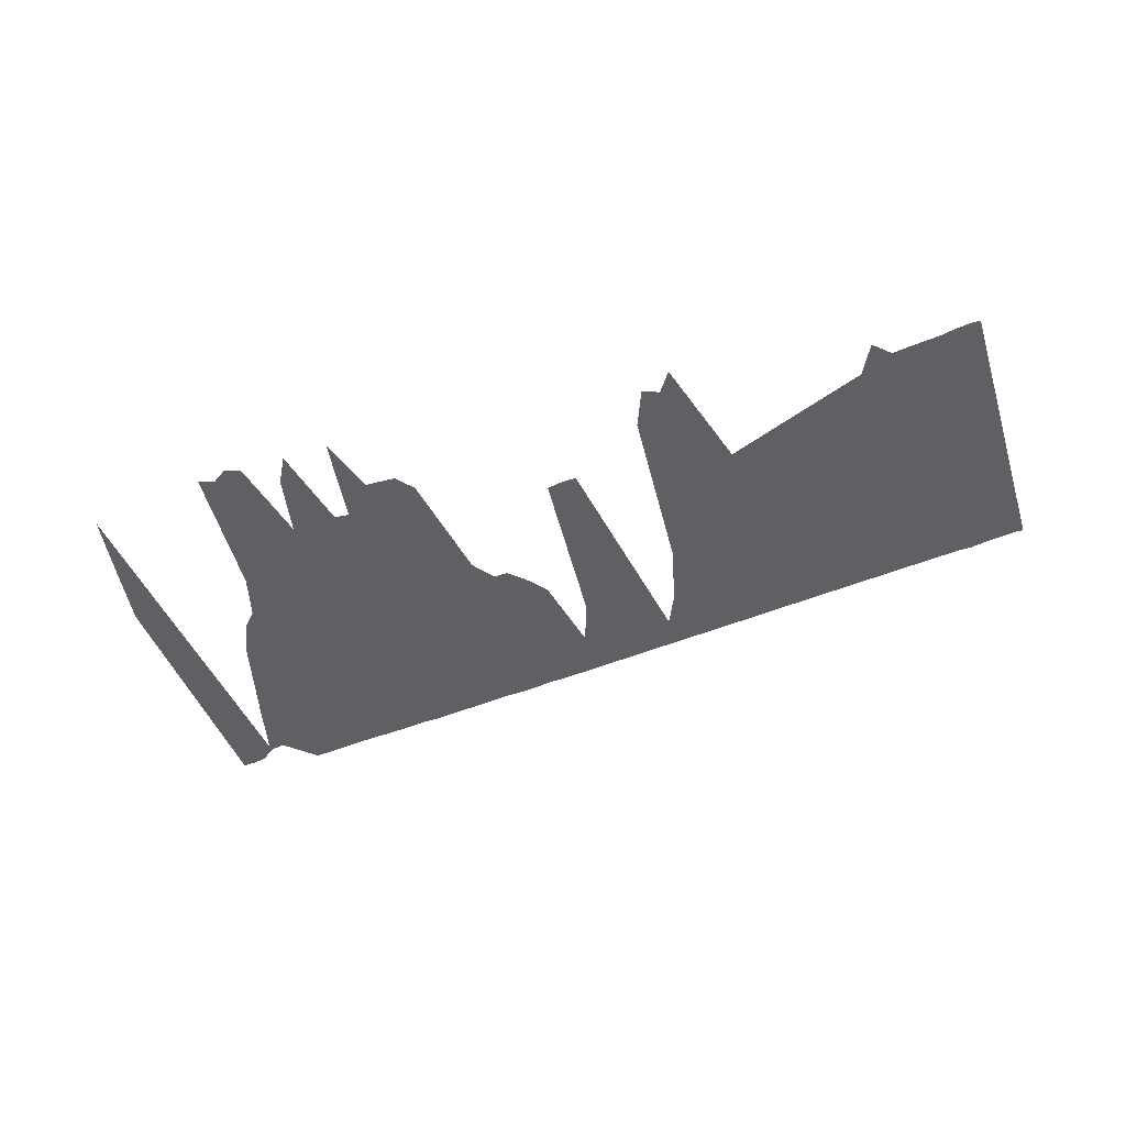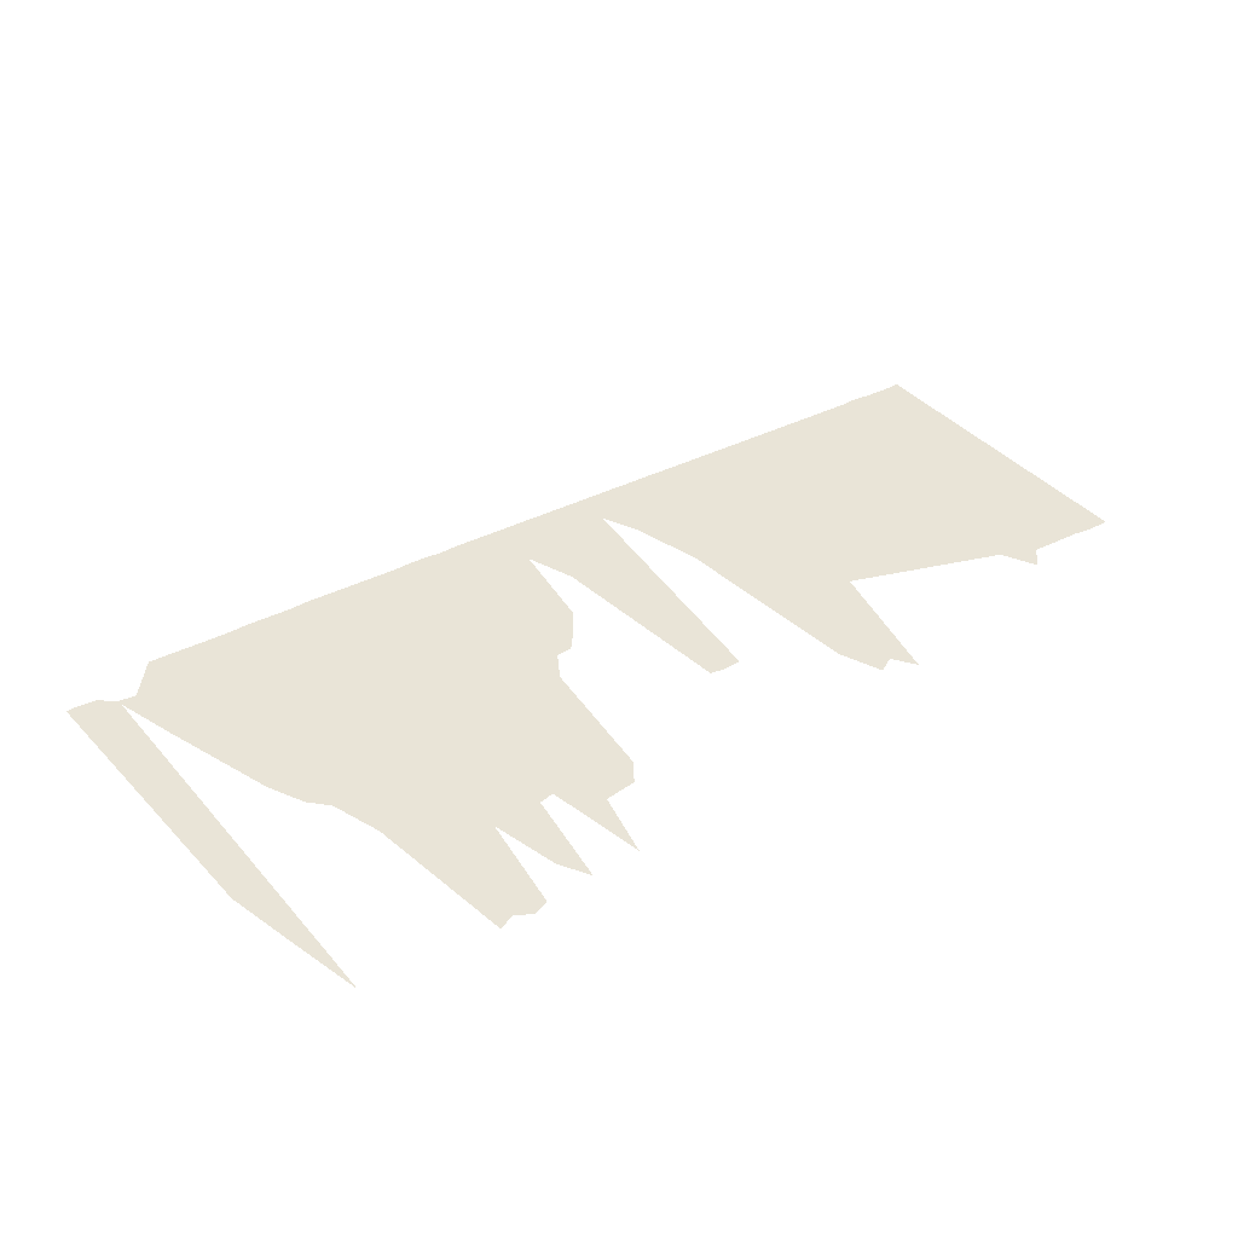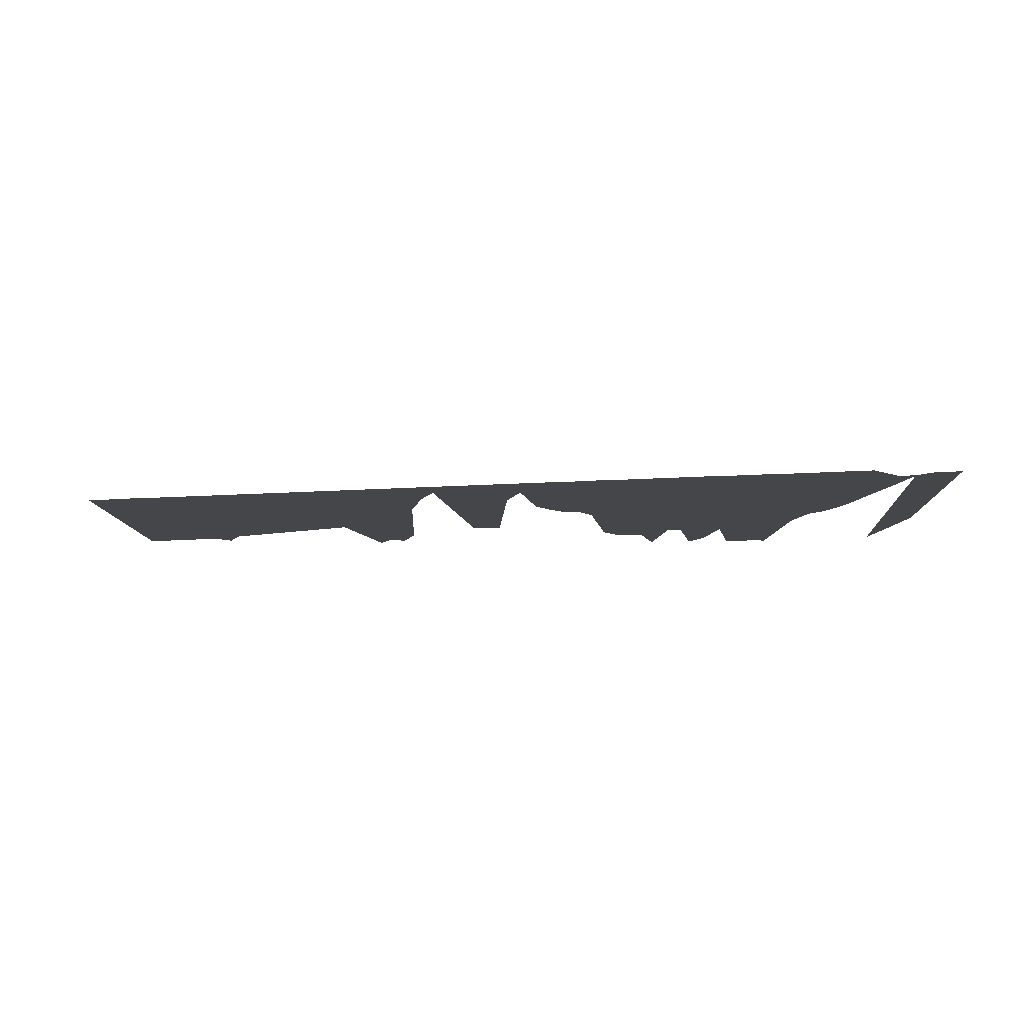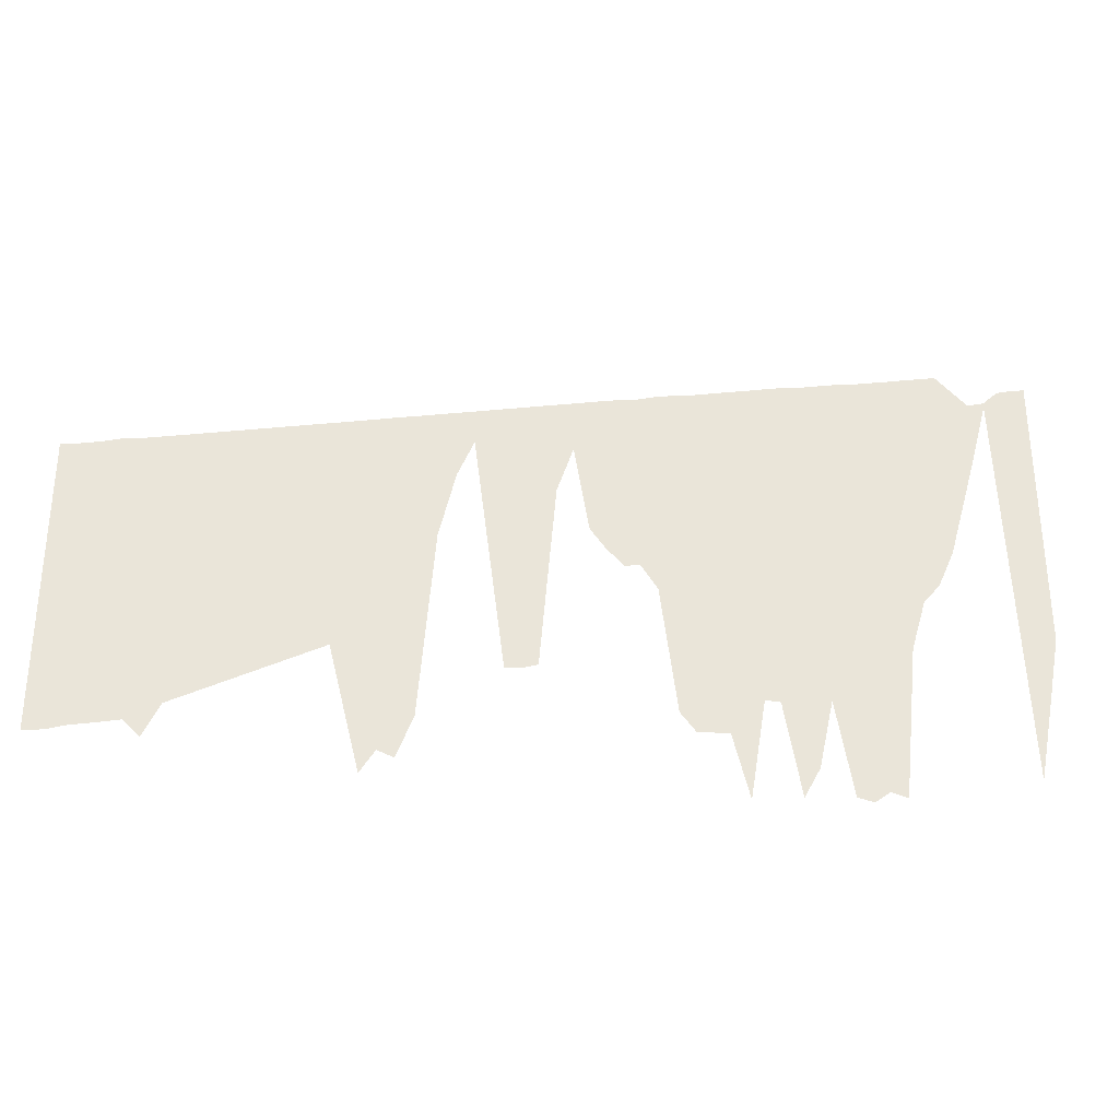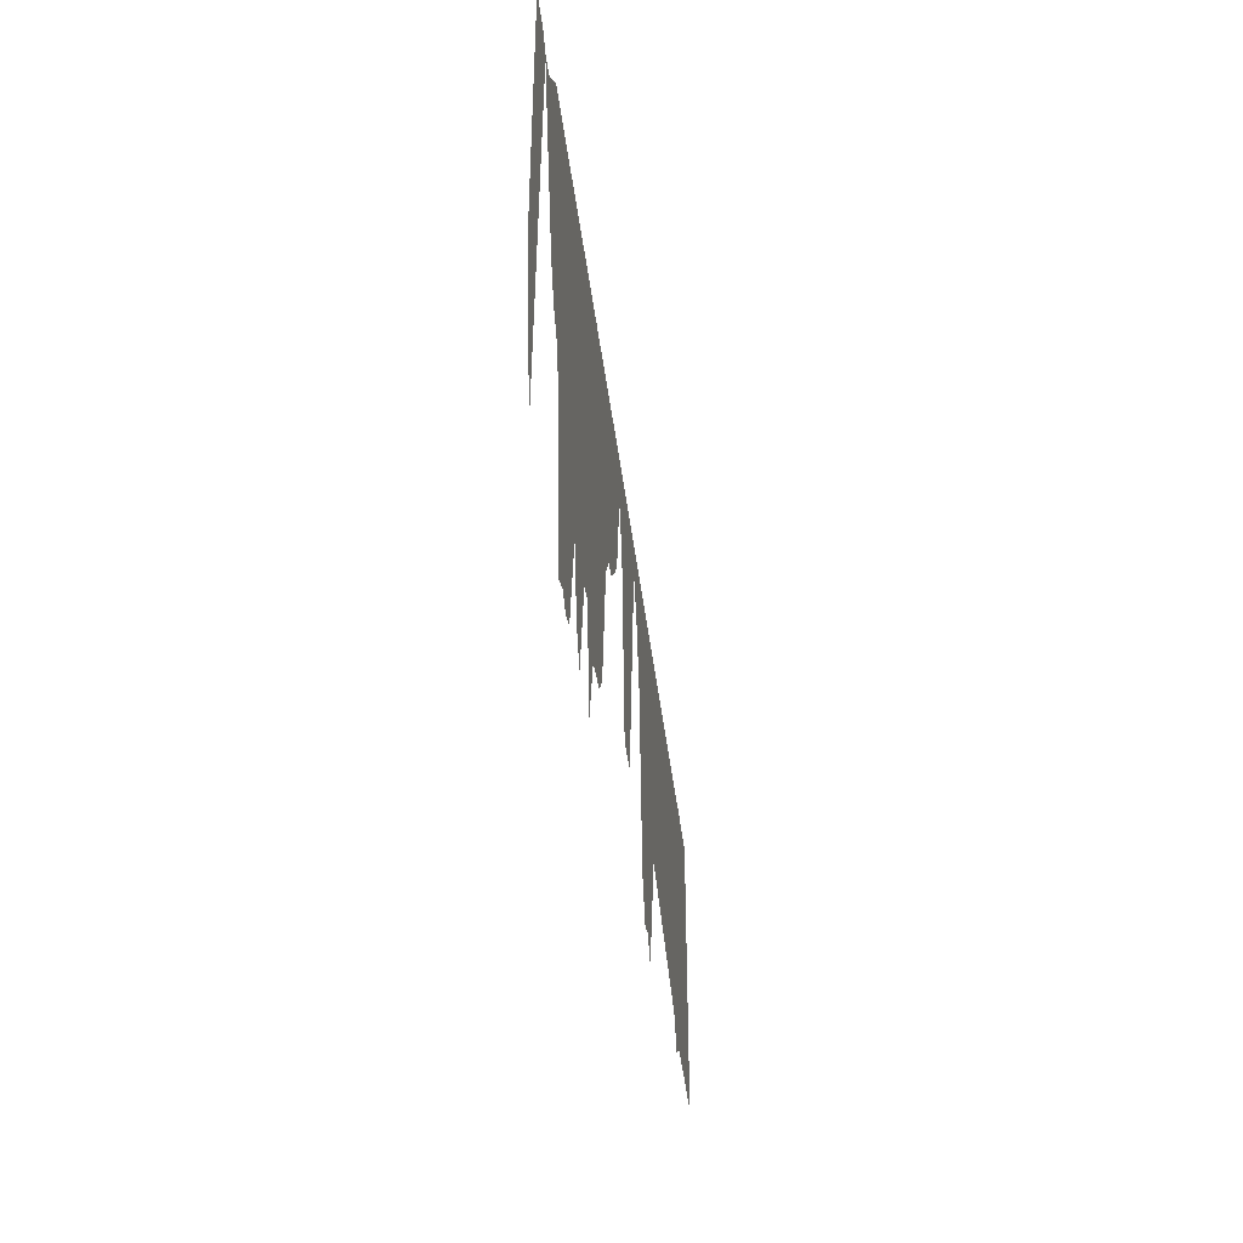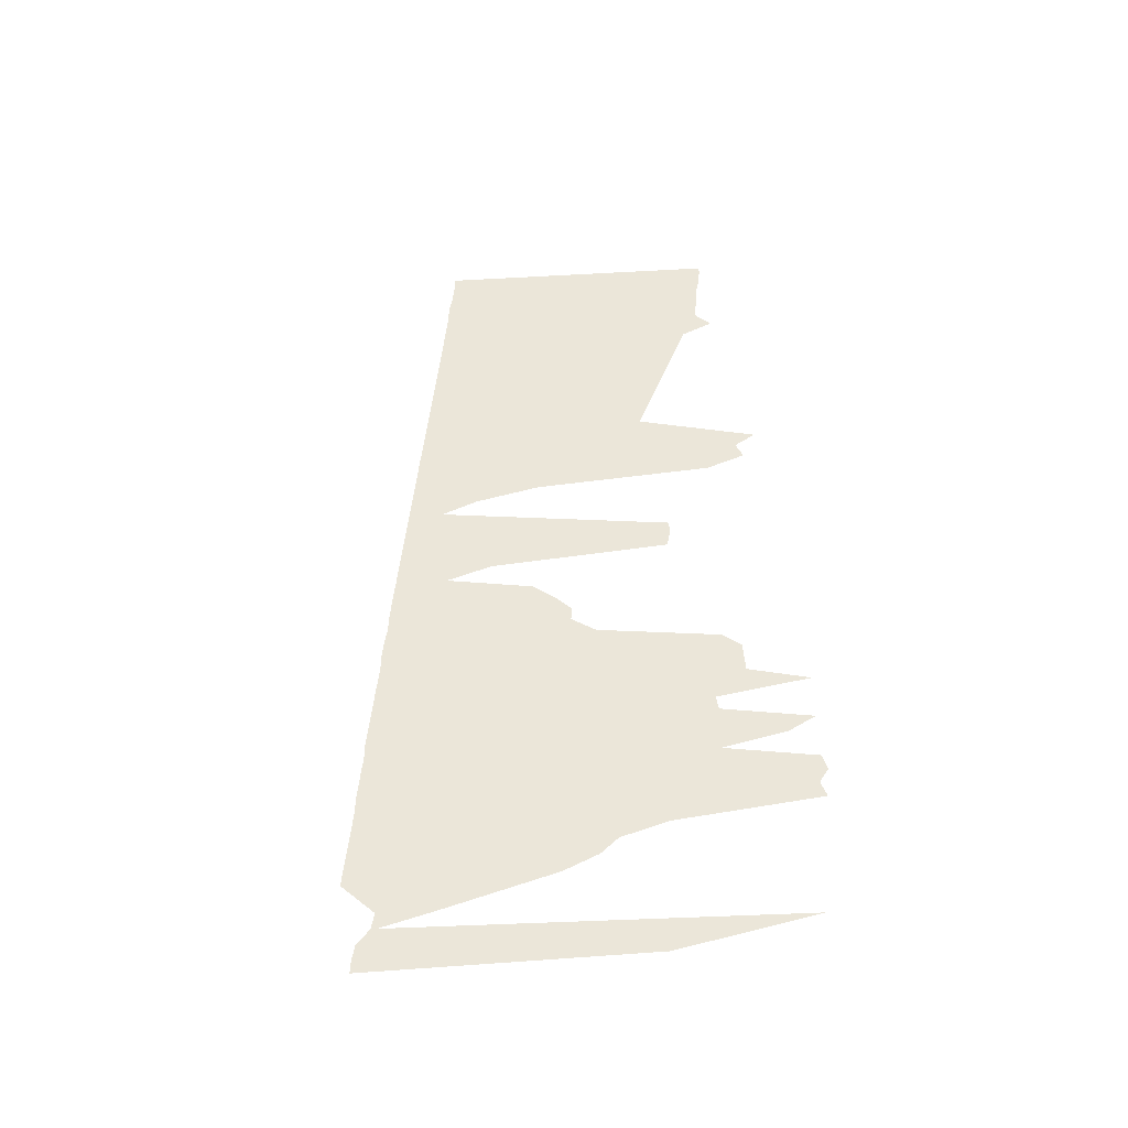
<metadata>
{"format":"obj","ext":"obj","renderer":"f3d","projection":"perspective","resolution":1024,"background":"white","views":[{"elev":-42.4,"azim":17.5,"up":"+Z"},{"elev":43.3,"azim":-39.5,"up":"+Z"},{"elev":-9.8,"azim":-177.9,"up":"+Z"},{"elev":-30.4,"azim":173.7,"up":"+Y"},{"elev":-40.4,"azim":-82.2,"up":"+Y"},{"elev":48.2,"azim":-94.5,"up":"+Z"}]}
</metadata>
<code>
v 2 133 0
v 2 342 0
v 11 86 0
v 11 341 0
v 23 26 0
v 23 338 0
v 34 324 0
v 34 328 0
v 46 279 0
v 46 325 0
v 69 198 0
v 69 348 0
v 81 171 0
v 81 346 0
v 93 157 0
v 93 344 0
v 104 120 0
v 104 342 0
v 116 8 0
v 116 340 0
v 128 12 0
v 128 338 0
v 139 4 0
v 139 337 0
v 151 7 0
v 151 335 0
v 163 77 0
v 163 333 0
v 174 27 0
v 174 331 0
v 186 5 0
v 186 330 0
v 198 74 0
v 198 328 0
v 209 75 0
v 209 326 0
v 221 2 0
v 221 324 0
v 233 49 0
v 233 322 0
v 244 49 0
v 244 320 0
v 256 49 0
v 256 318 0
v 267 63 0
v 267 317 0
v 279 156 0
v 279 315 0
v 291 174 0
v 291 312 0
v 302 173 0
v 302 311 0
v 314 185 0
v 314 309 0
v 326 201 0
v 326 307 0
v 337 266 0
v 337 305 0
v 349 231 0
v 349 303 0
v 361 93 0
v 361 301 0
v 372 90 0
v 372 299 0
v 384 89 0
v 384 297 0
v 407 267 0
v 407 293 0
v 419 239 0
v 419 291 0
v 431 189 0
v 431 289 0
v 442 51 0
v 442 287 0
v 454 20 0
v 454 285 0
v 466 25 0
v 466 283 0
v 477 8 0
v 477 281 0
v 500 100 0
v 500 277 0
v 605 51 0
v 605 259 0
v 617 26 0
v 617 257 0
v 629 38 0
v 629 255 0
v 640 36 0
v 640 253 0
v 652 34 0
v 652 252 0
v 664 32 0
v 664 249 0
v 675 29 0
v 675 247 0
v 687 27 0
v 687 245 0
v 692 27 0
v 692 245 0
f 1 2 3
f 2 3 4
f 3 4 5
f 4 5 6
f 5 6 7
f 6 7 8
f 7 8 9
f 8 9 10
f 9 10 11
f 10 11 12
f 11 12 13
f 12 13 14
f 13 14 15
f 14 15 16
f 15 16 17
f 16 17 18
f 17 18 19
f 18 19 20
f 19 20 21
f 20 21 22
f 21 22 23
f 22 23 24
f 23 24 25
f 24 25 26
f 25 26 27
f 26 27 28
f 27 28 29
f 28 29 30
f 29 30 31
f 30 31 32
f 31 32 33
f 32 33 34
f 33 34 35
f 34 35 36
f 35 36 37
f 36 37 38
f 37 38 39
f 38 39 40
f 39 40 41
f 40 41 42
f 41 42 43
f 42 43 44
f 43 44 45
f 44 45 46
f 45 46 47
f 46 47 48
f 47 48 49
f 48 49 50
f 49 50 51
f 50 51 52
f 51 52 53
f 52 53 54
f 53 54 55
f 54 55 56
f 55 56 57
f 56 57 58
f 57 58 59
f 58 59 60
f 59 60 61
f 60 61 62
f 61 62 63
f 62 63 64
f 63 64 65
f 64 65 66
f 65 66 67
f 66 67 68
f 67 68 69
f 68 69 70
f 69 70 71
f 70 71 72
f 71 72 73
f 72 73 74
f 73 74 75
f 74 75 76
f 75 76 77
f 76 77 78
f 77 78 79
f 78 79 80
f 79 80 81
f 80 81 82
f 81 82 83
f 82 83 84
f 83 84 85
f 84 85 86
f 85 86 87
f 86 87 88
f 87 88 89
f 88 89 90
f 89 90 91
f 90 91 92
f 91 92 93
f 92 93 94
f 93 94 95
f 94 95 96
f 95 96 97
f 96 97 98
f 97 98 99
f 98 99 100

</code>
